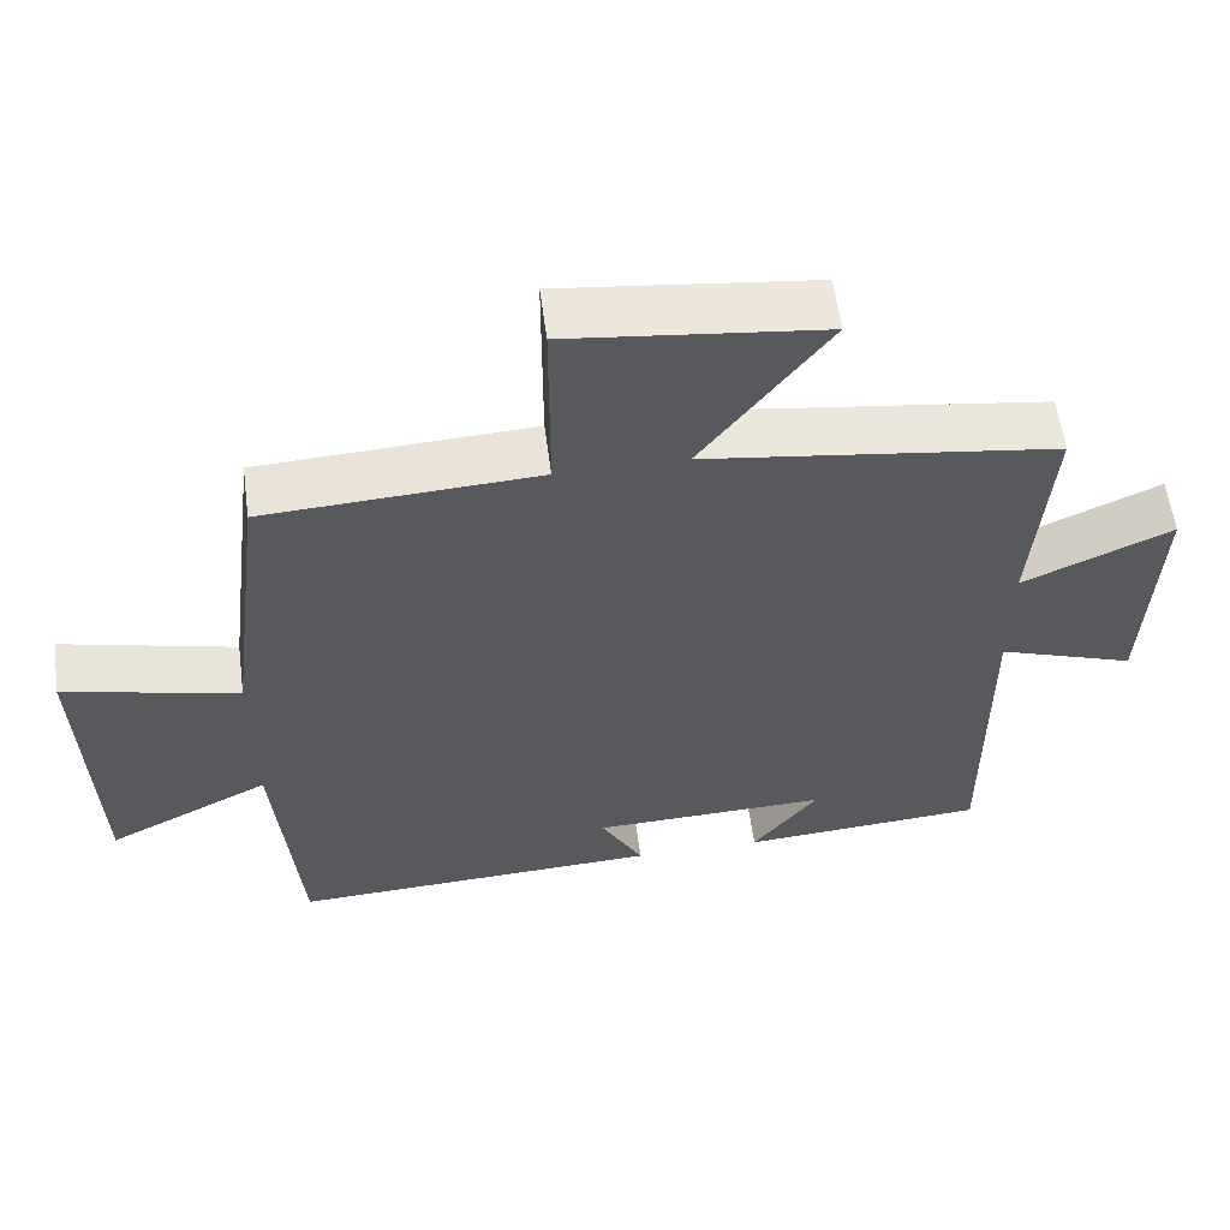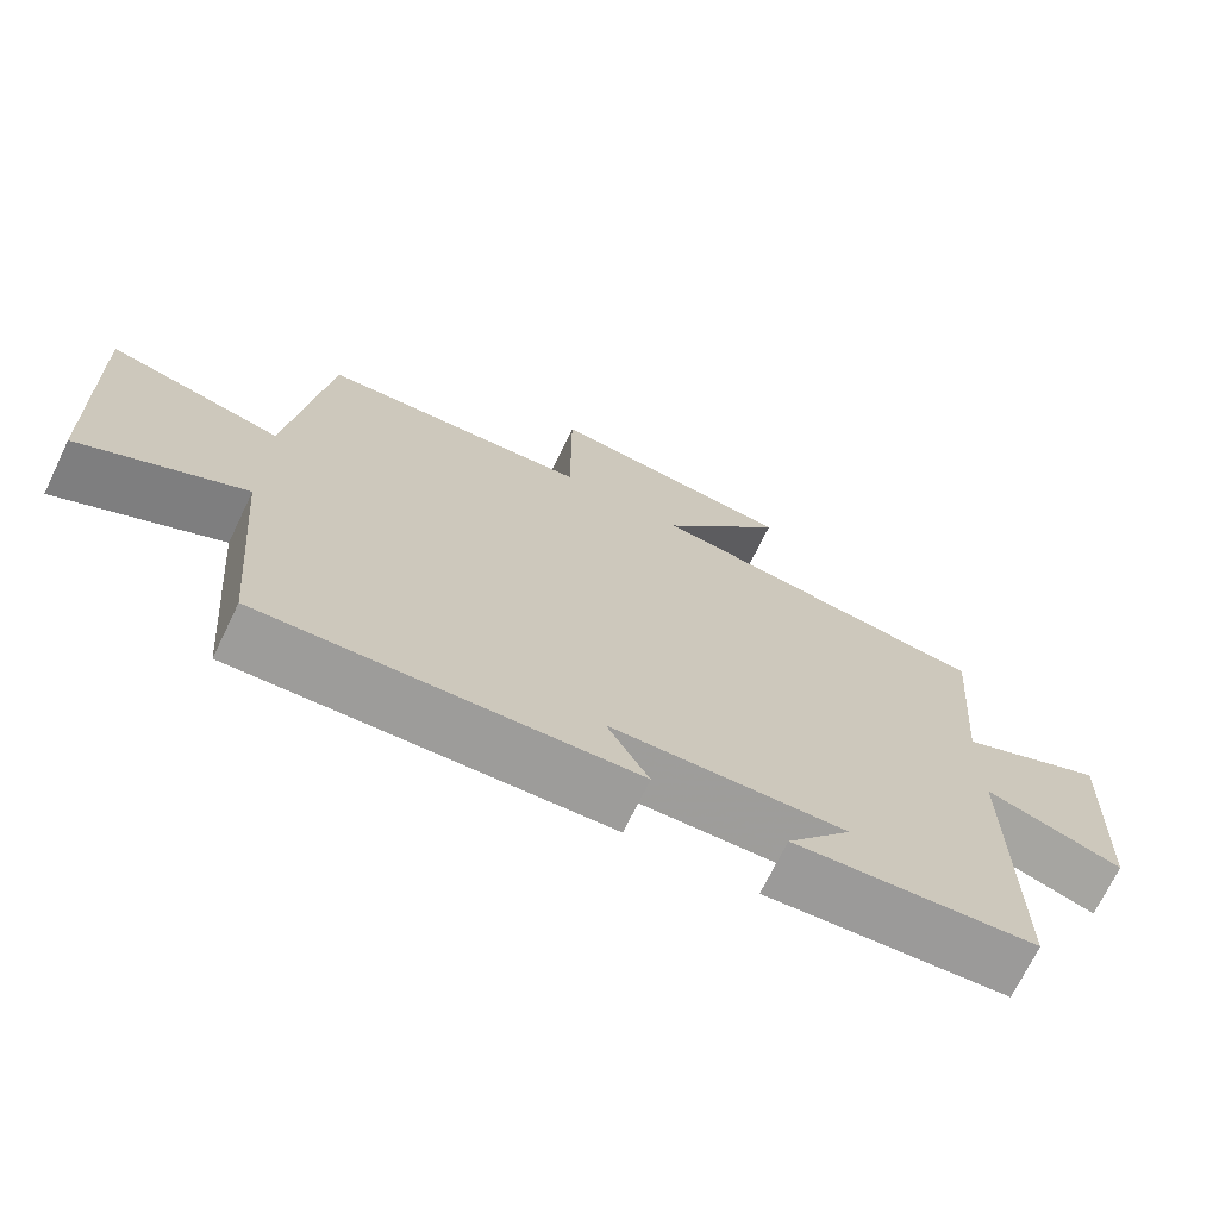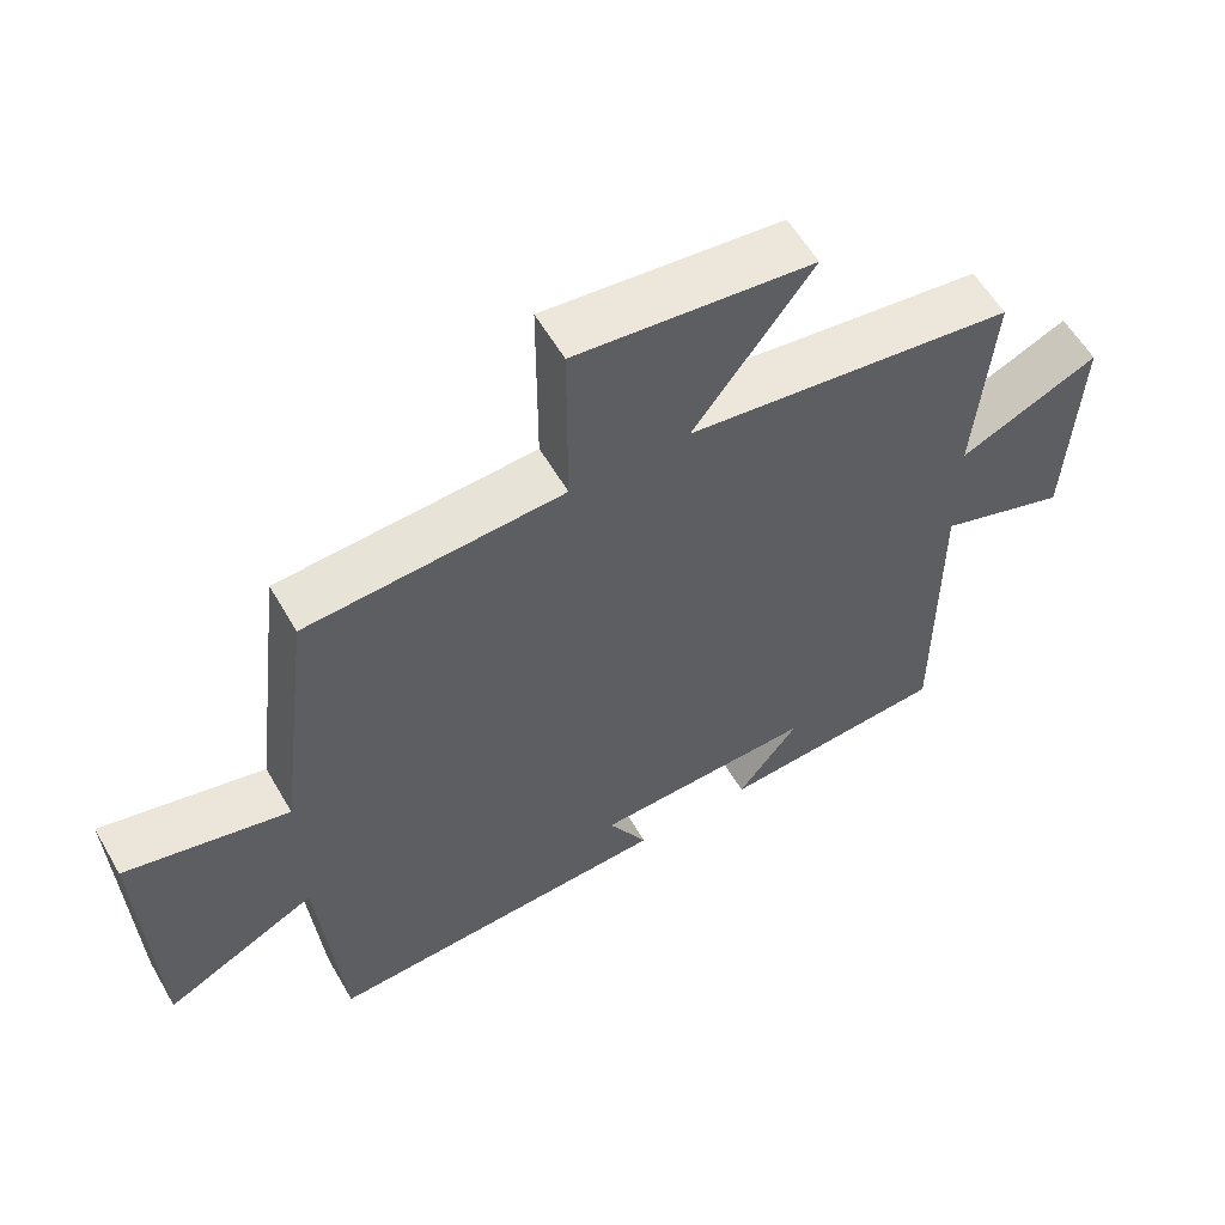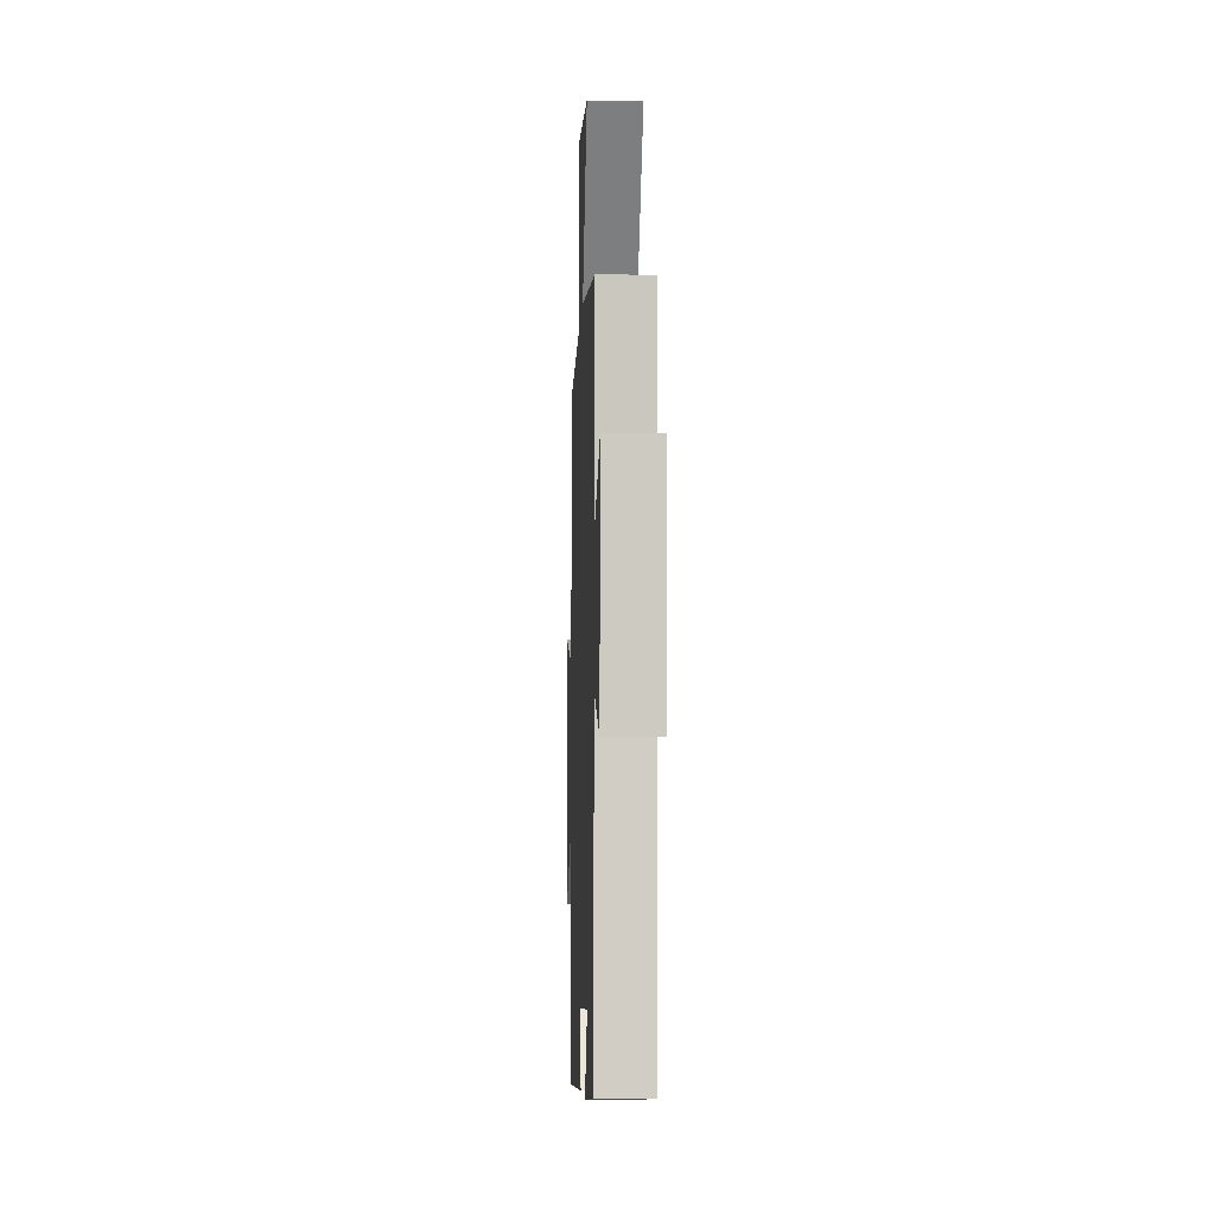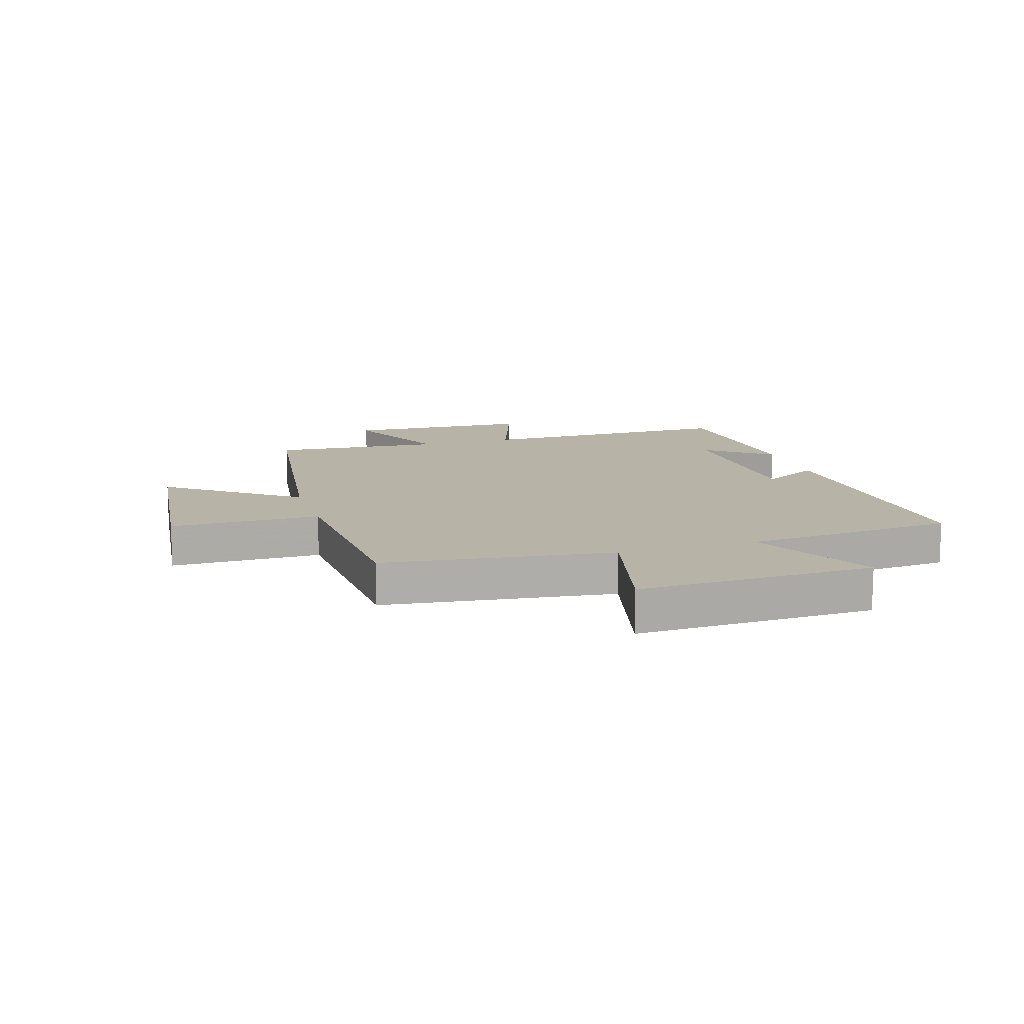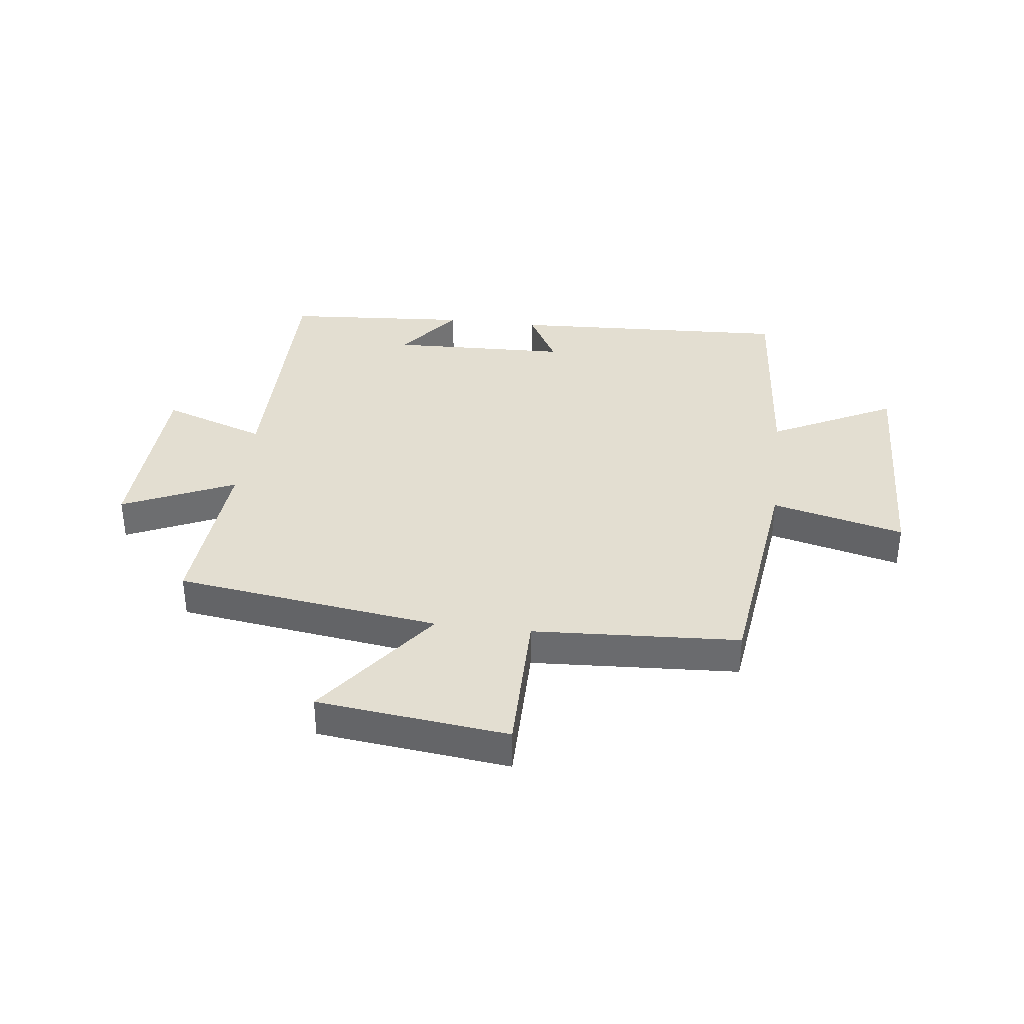
<metadata>
{"format":"obj","ext":"obj","renderer":"f3d","projection":"perspective","resolution":1024,"background":"white","views":[{"elev":58.2,"azim":172.5,"up":"+Z"},{"elev":-71.0,"azim":154.2,"up":"+Z"},{"elev":58.5,"azim":150.0,"up":"+Z"},{"elev":-5.9,"azim":-92.2,"up":"+Z"},{"elev":12.8,"azim":72.8,"up":"+Y"},{"elev":36.2,"azim":7.0,"up":"+Y"}]}
</metadata>
<code>
v -0.523 0.07 0.437
v -0.068 0.07 0.5
v -0.232 0.07 0.72
v 0.096 0.07 0.758
v 0.096 0.07 0.5
v 0.451 0.07 0.48
v 0.5 0.07 0.085
v 0.727 0.07 0.141
v 0.713 0.07 -0.267
v 0.5 0.07 -0.159
v 0.469 0.07 -0.523
v -0.016 0.07 -0.5
v 0.039 0.07 -0.399
v -0.269 0.07 -0.389
v -0.184 0.07 -0.5
v -0.502 0.07 -0.477
v -0.5 0.07 -0.028
v -0.679 0.07 -0.091
v -0.693 0.07 0.229
v -0.5 0.07 0.142
v -0.523 0 0.437
v -0.068 0 0.5
v -0.232 0 0.72
v 0.096 0 0.758
v 0.096 0 0.5
v 0.451 0 0.48
v 0.5 0 0.085
v 0.727 0 0.141
v 0.713 0 -0.267
v 0.5 0 -0.159
v 0.469 0 -0.523
v -0.016 0 -0.5
v 0.039 0 -0.399
v -0.269 0 -0.389
v -0.184 0 -0.5
v -0.502 0 -0.477
v -0.5 0 -0.028
v -0.679 0 -0.091
v -0.693 0 0.229
v -0.5 0 0.142
f 17 18 19 20
f 14 15 16
f 14 16 17
f 13 14 17 20
f 10 11 12 13
f 7 8 9 10
f 20 1 2
f 13 20 2
f 10 13 2
f 7 10 2
f 6 7 2
f 5 6 2
f 2 3 4 5
f 40 39 38 37
f 36 35 34
f 37 36 34
f 40 37 34 33
f 33 32 31 30
f 30 29 28 27
f 22 21 40
f 22 40 33
f 22 33 30
f 22 30 27
f 22 27 26
f 22 26 25
f 25 24 23 22
f 1 21 22 2
f 2 22 23 3
f 3 23 24 4
f 4 24 25 5
f 5 25 26 6
f 6 26 27 7
f 7 27 28 8
f 8 28 29 9
f 9 29 30 10
f 10 30 31 11
f 11 31 32 12
f 12 32 33 13
f 13 33 34 14
f 14 34 35 15
f 15 35 36 16
f 16 36 37 17
f 17 37 38 18
f 18 38 39 19
f 19 39 40 20
f 20 40 21 1

</code>
